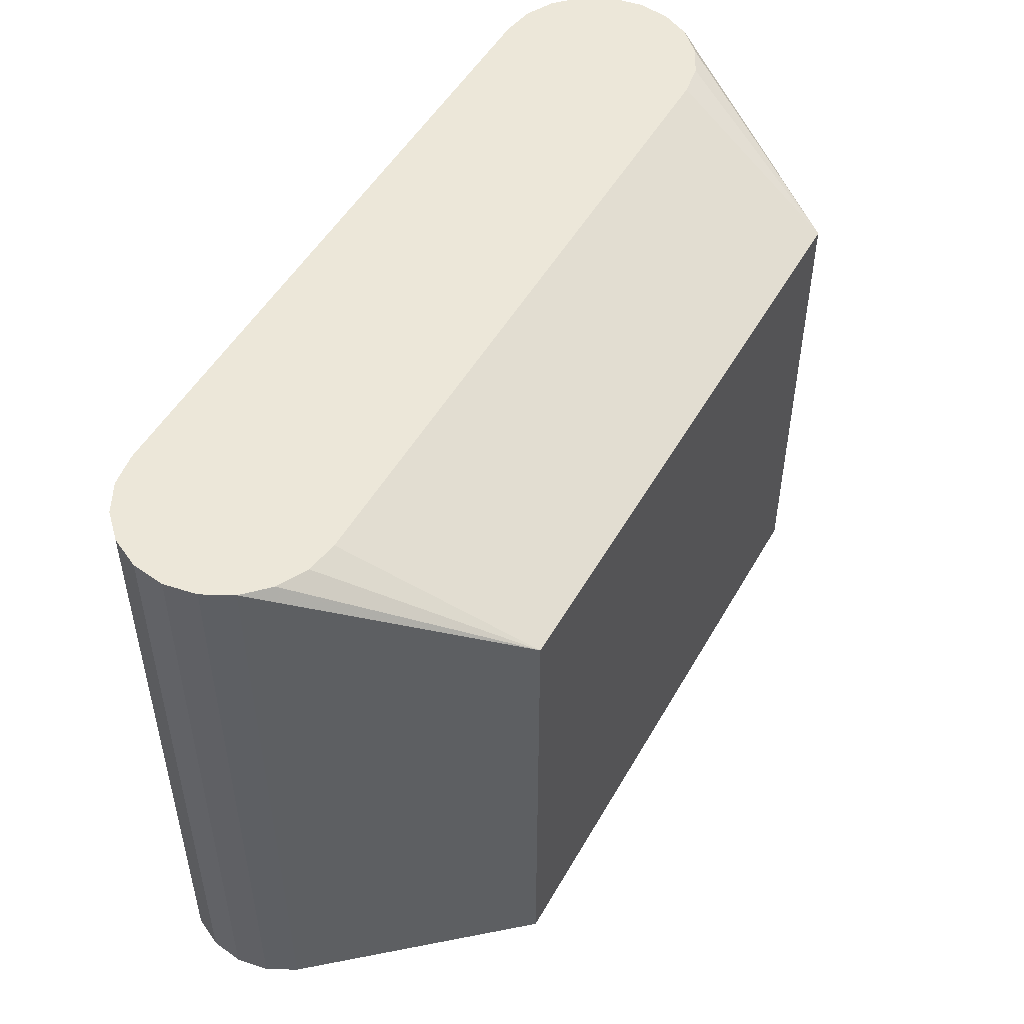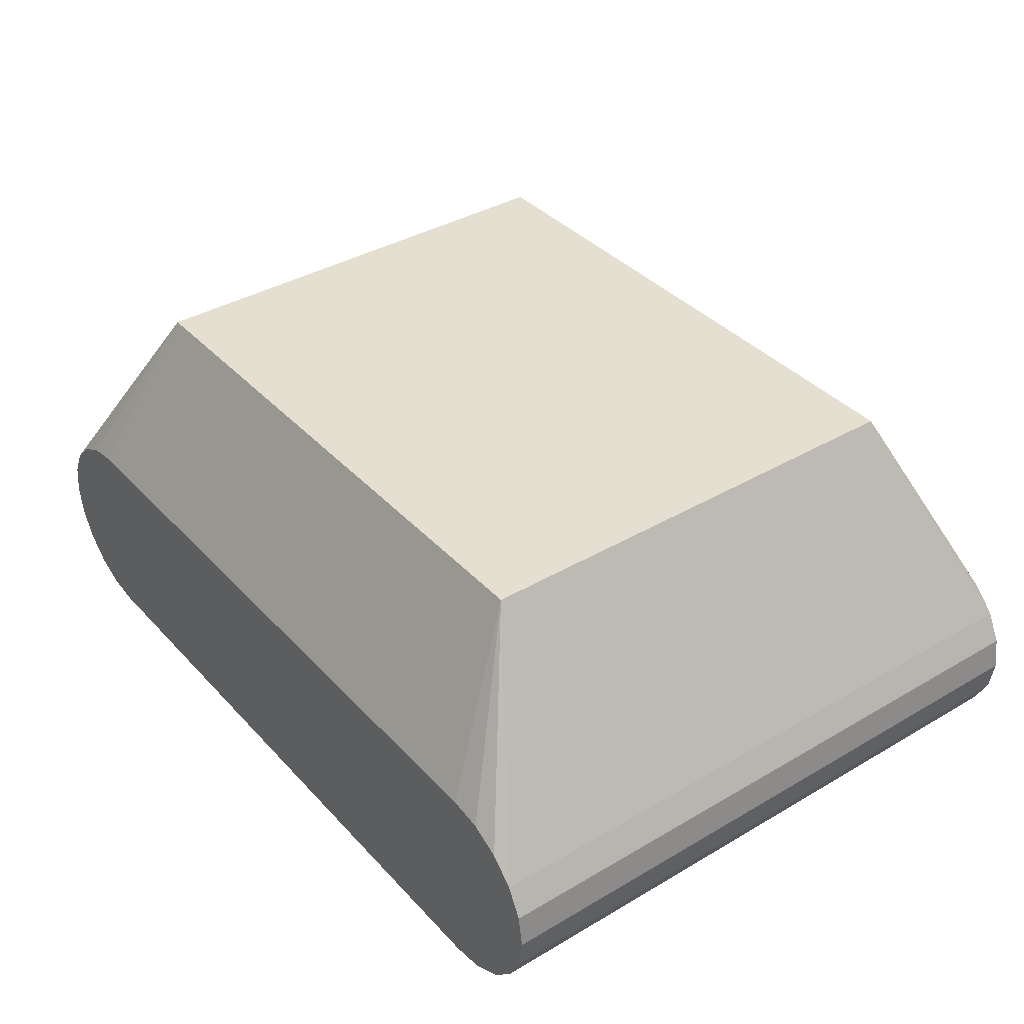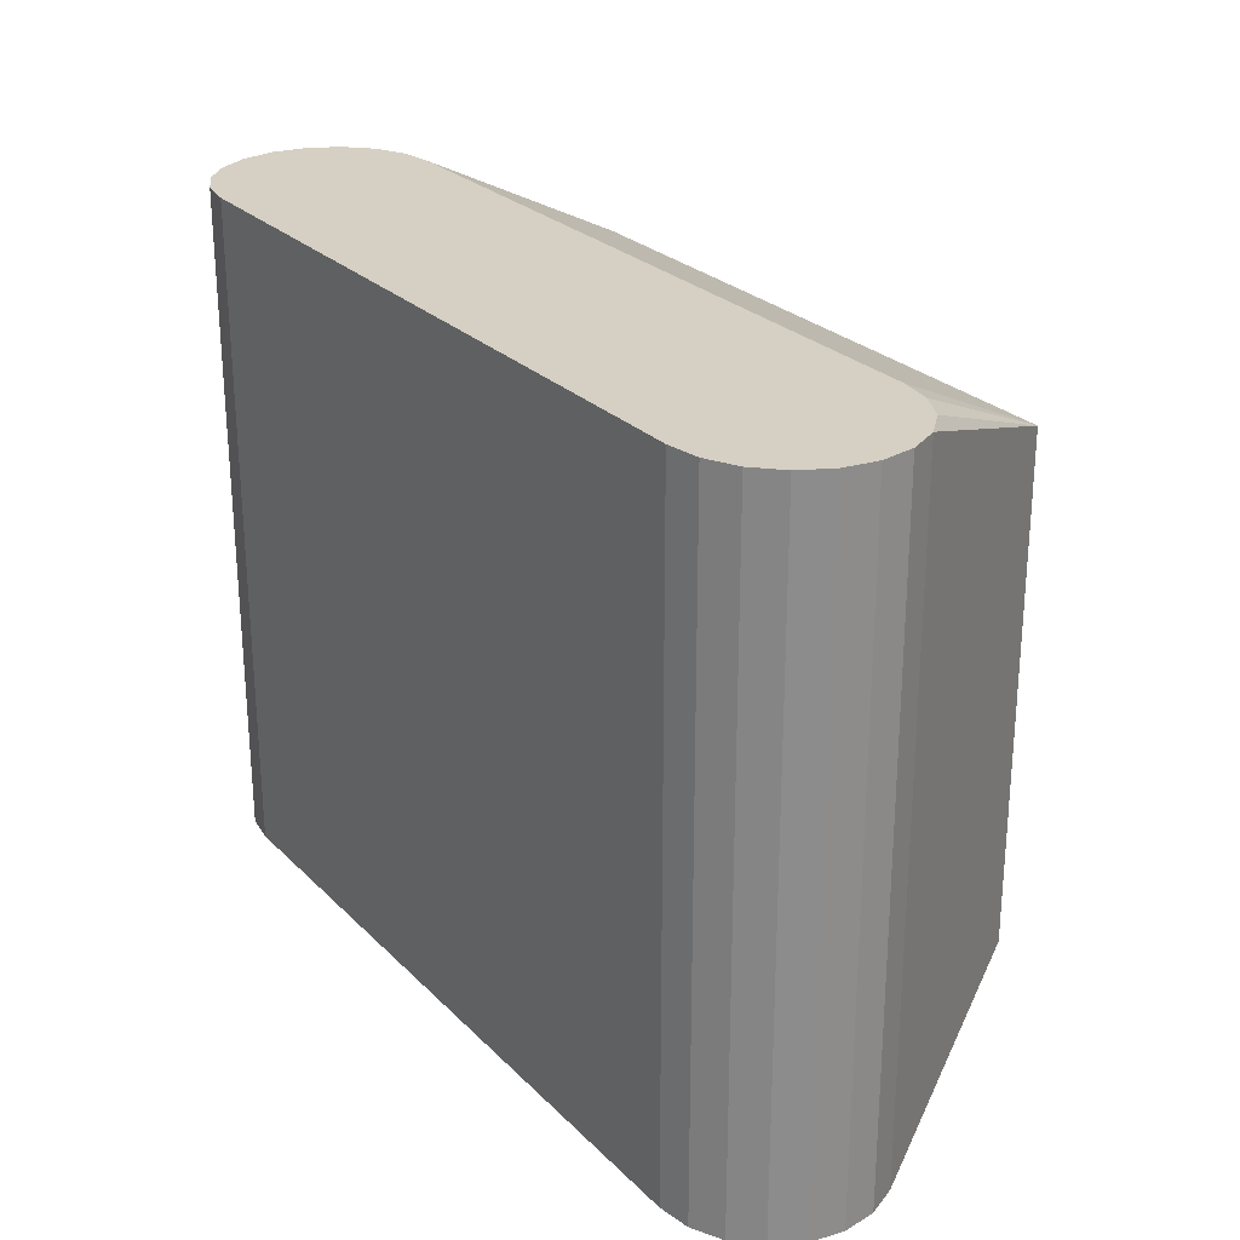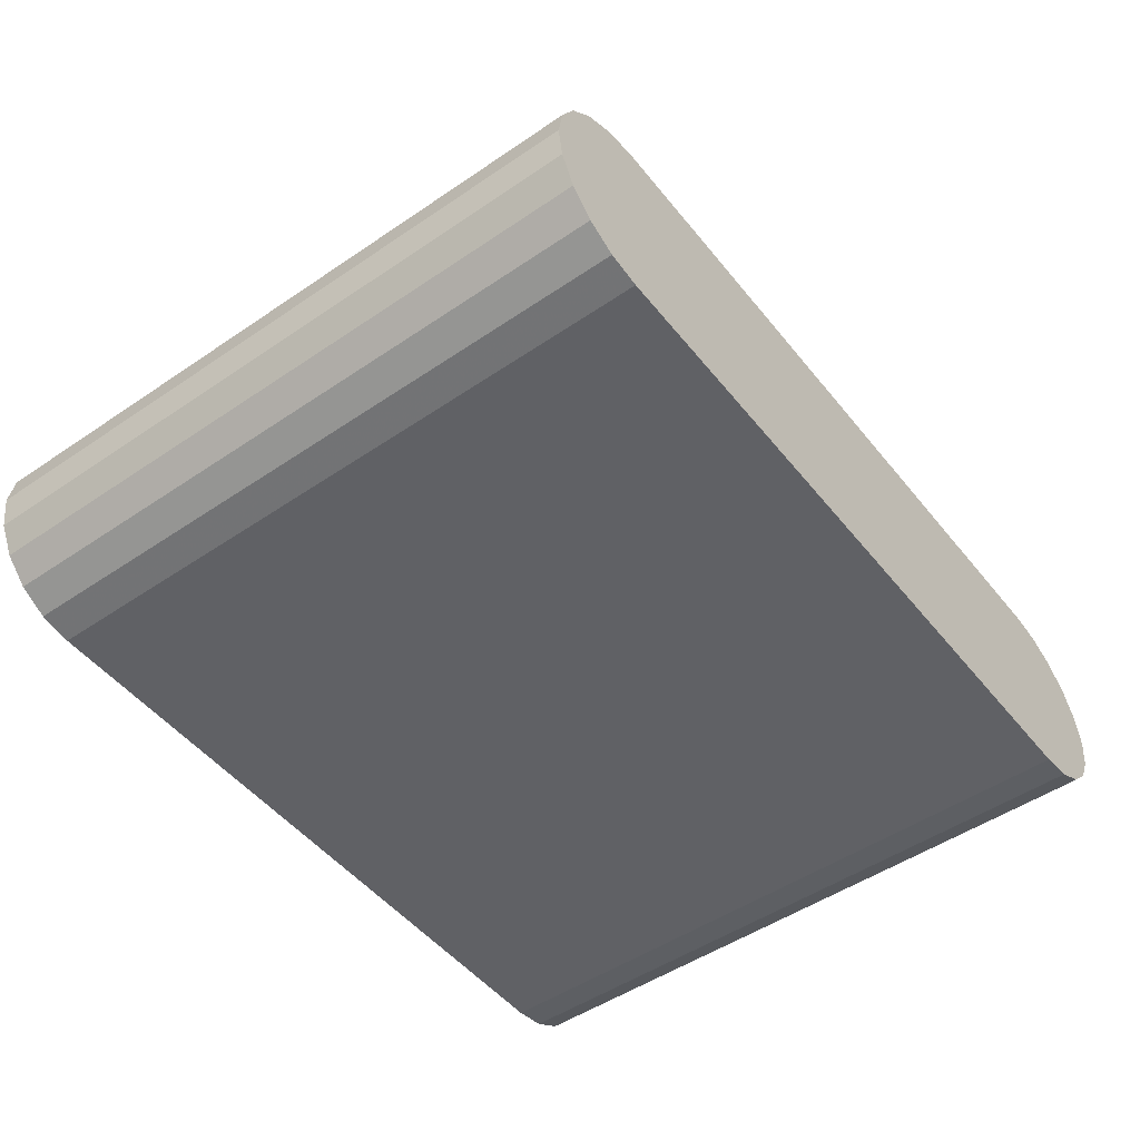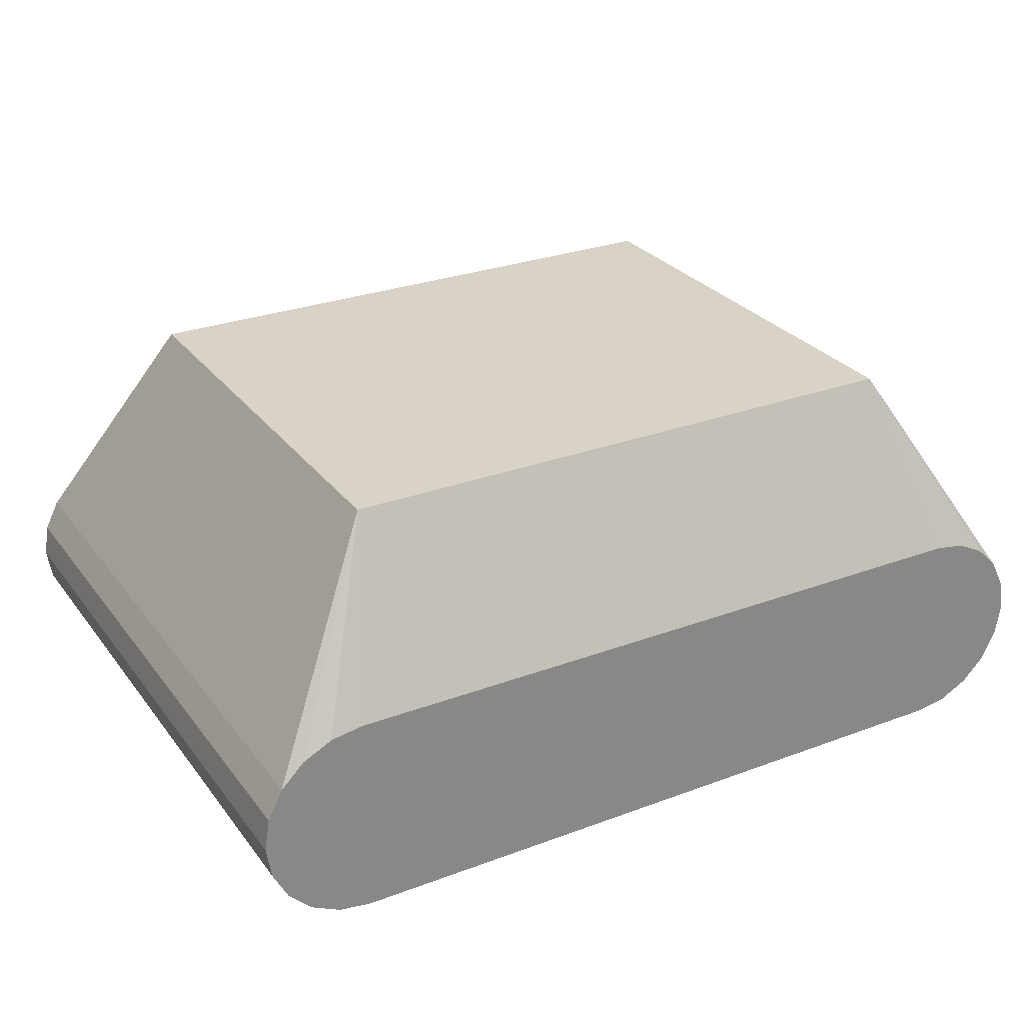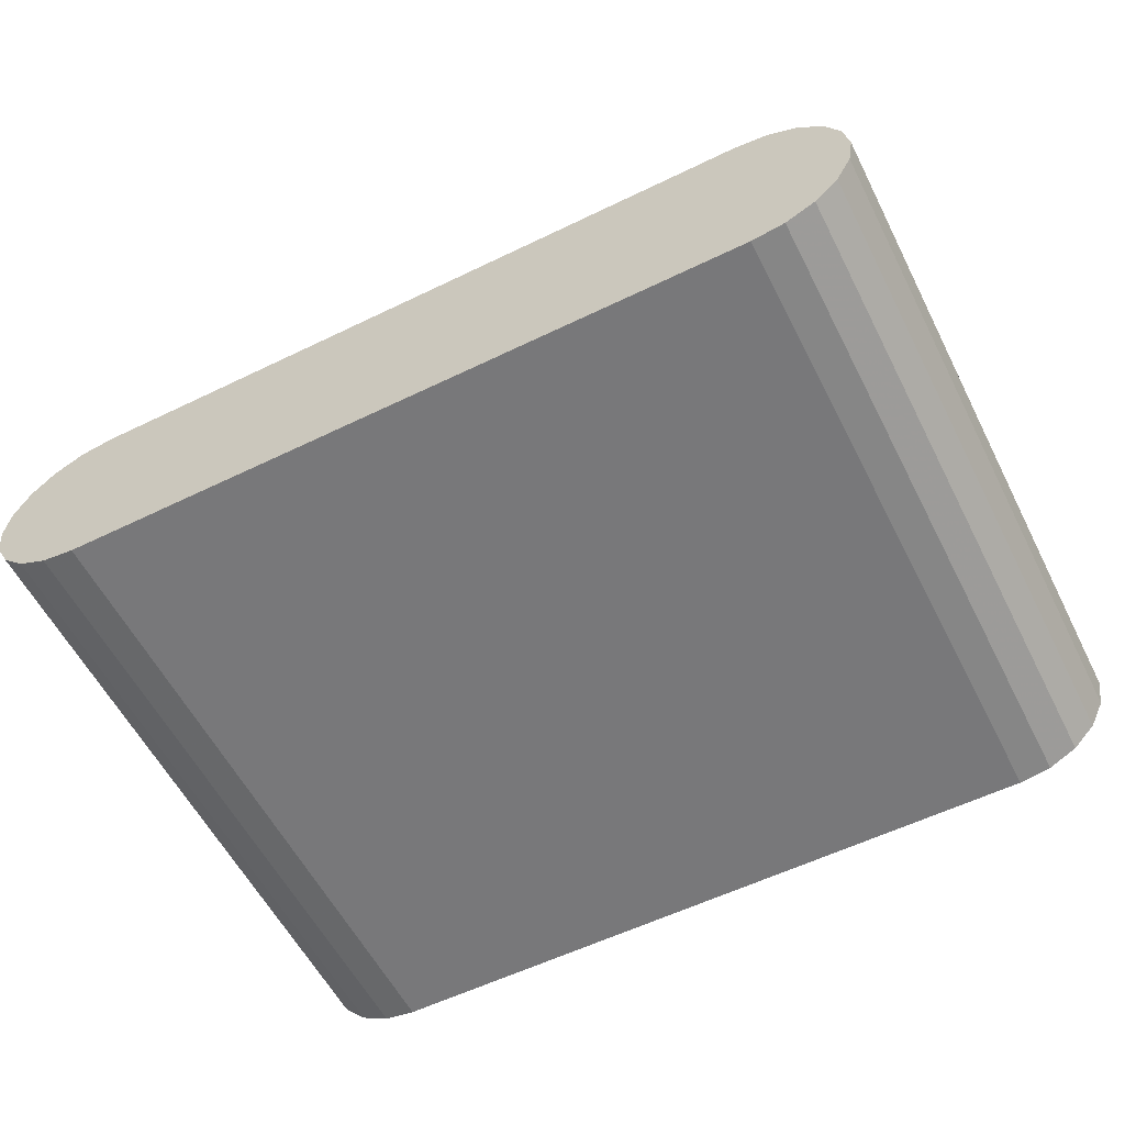
<metadata>
{"format":"obj","ext":"obj","renderer":"f3d","projection":"perspective","resolution":1024,"background":"white","views":[{"elev":50.1,"azim":-61.3,"up":"+Y"},{"elev":37.5,"azim":-127.0,"up":"+Z"},{"elev":26.1,"azim":-123.8,"up":"+Y"},{"elev":-49.4,"azim":127.0,"up":"+Z"},{"elev":28.1,"azim":-29.5,"up":"+Z"},{"elev":-57.5,"azim":26.8,"up":"+Z"}]}
</metadata>
<code>
v -0.3269 -0.2377 -4.054e-10
v -0.3269 0.2377 -4.054e-10
v -0.3231 -0.2377 -0.02355
v -0.3231 -0.2377 0.02355
v -0.3231 0.2377 -0.02355
v -0.3231 0.2377 0.02355
v -0.3123 -0.2377 -0.04479
v -0.3123 -0.2377 0.04479
v -0.3123 0.2377 -0.04479
v -0.3123 0.2377 0.04479
v -0.2955 -0.2377 -0.06165
v -0.2955 -0.2377 0.06165
v -0.2955 0.2377 -0.06165
v -0.2955 0.2377 0.06165
v -0.2742 -0.2377 -0.07247
v -0.2742 -0.2377 0.07247
v -0.2742 0.2377 -0.07247
v -0.2742 0.2377 0.07247
v -0.2507 -0.2377 -0.0762
v -0.2507 -0.2377 0.0762
v -0.2507 0.2377 -0.0762
v -0.2507 0.2377 0.0762
v -0.2192 -0.1745 0.2045
v -0.2192 0.1745 0.2045
v 0.2192 -0.1745 0.2045
v 0.2192 0.1745 0.2045
v 0.2506 -0.2377 -0.0762
v 0.2506 -0.2377 0.0762
v 0.2506 0.2377 -0.0762
v 0.2506 0.2377 0.0762
v 0.2742 -0.2377 -0.07247
v 0.2742 -0.2377 0.07247
v 0.2742 0.2377 -0.07247
v 0.2742 0.2377 0.07247
v 0.2954 -0.2377 -0.06165
v 0.2954 -0.2377 0.06165
v 0.2954 0.2377 -0.06165
v 0.2954 0.2377 0.06165
v 0.3123 -0.2377 -0.04479
v 0.3123 -0.2377 0.04479
v 0.3123 0.2377 -0.04479
v 0.3123 0.2377 0.04479
v 0.3231 -0.2377 -0.02355
v 0.3231 -0.2377 0.02355
v 0.3231 0.2377 -0.02355
v 0.3231 0.2377 0.02355
v 0.3268 -0.2377 -4.054e-10
v 0.3268 0.2377 -4.054e-10
f 38 42 46
f 38 46 48
f 38 48 45
f 38 45 41
f 38 41 37
f 38 37 33
f 38 33 29
f 38 29 21
f 38 21 17
f 38 17 13
f 38 13 9
f 38 9 5
f 38 5 2
f 38 2 6
f 38 6 10
f 38 10 14
f 38 14 18
f 38 18 22
f 38 22 30
f 38 30 34
f 26 24 23
f 26 23 25
f 8 23 24
f 8 24 10
f 42 26 25
f 42 25 40
f 22 24 26
f 22 26 30
f 20 28 25
f 20 25 23
f 31 27 29
f 31 29 33
f 4 8 10
f 4 10 6
f 12 23 8
f 18 24 22
f 34 30 26
f 36 40 25
f 15 11 13
f 15 13 17
f 46 42 40
f 46 40 44
f 46 44 47
f 46 47 48
f 45 48 47
f 45 47 43
f 45 43 39
f 45 39 41
f 35 31 33
f 35 33 37
f 35 37 41
f 35 41 39
f 9 13 11
f 9 11 7
f 9 7 3
f 9 3 5
f 1 4 6
f 1 6 2
f 1 2 5
f 1 5 3
f 21 29 27
f 21 27 19
f 21 19 15
f 21 15 17
f 14 24 18
f 14 10 24
f 38 34 26
f 38 26 42
f 16 23 12
f 16 20 23
f 32 28 20
f 32 20 16
f 32 16 12
f 32 12 8
f 32 8 4
f 32 4 1
f 32 1 3
f 32 3 7
f 32 7 11
f 32 11 15
f 32 15 19
f 32 19 27
f 32 27 31
f 32 31 35
f 32 35 39
f 32 39 43
f 32 43 47
f 32 47 44
f 32 44 40
f 32 40 36
f 32 36 25
f 32 25 28

</code>
